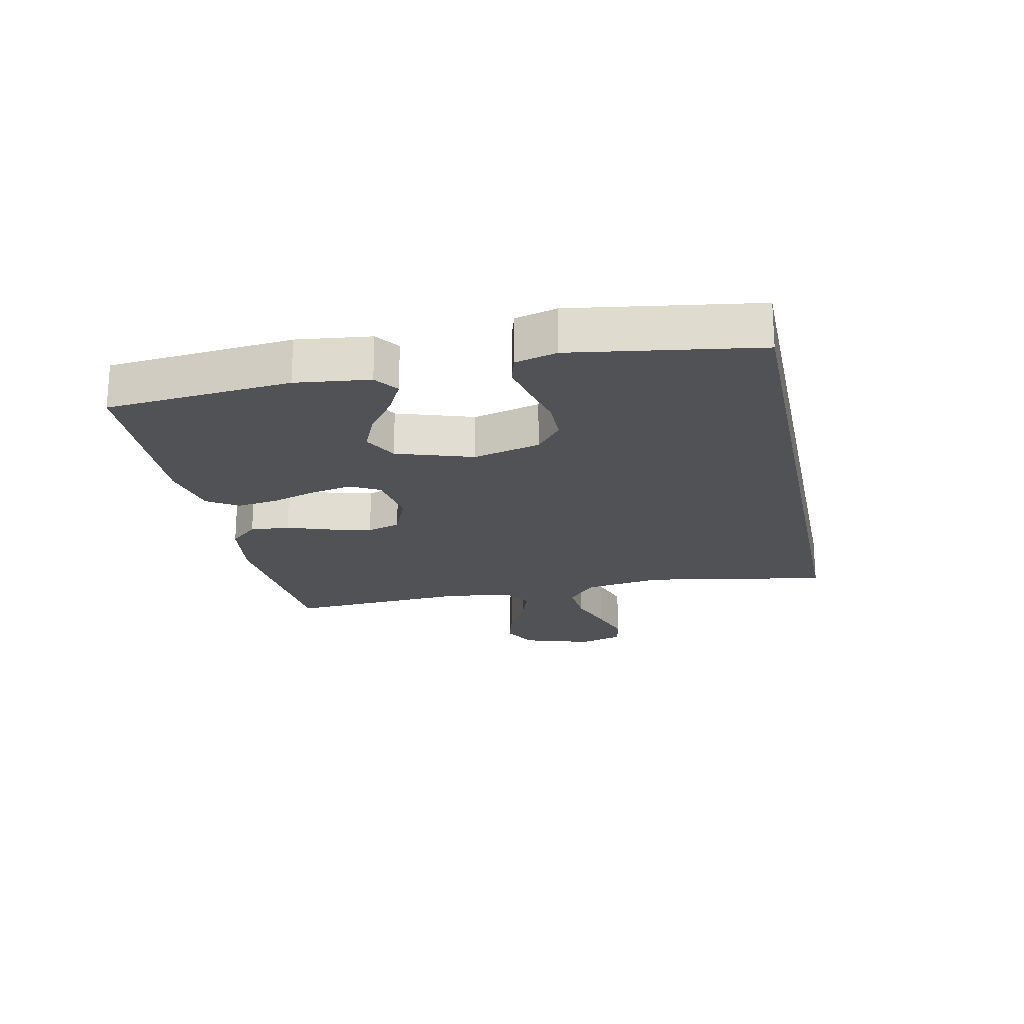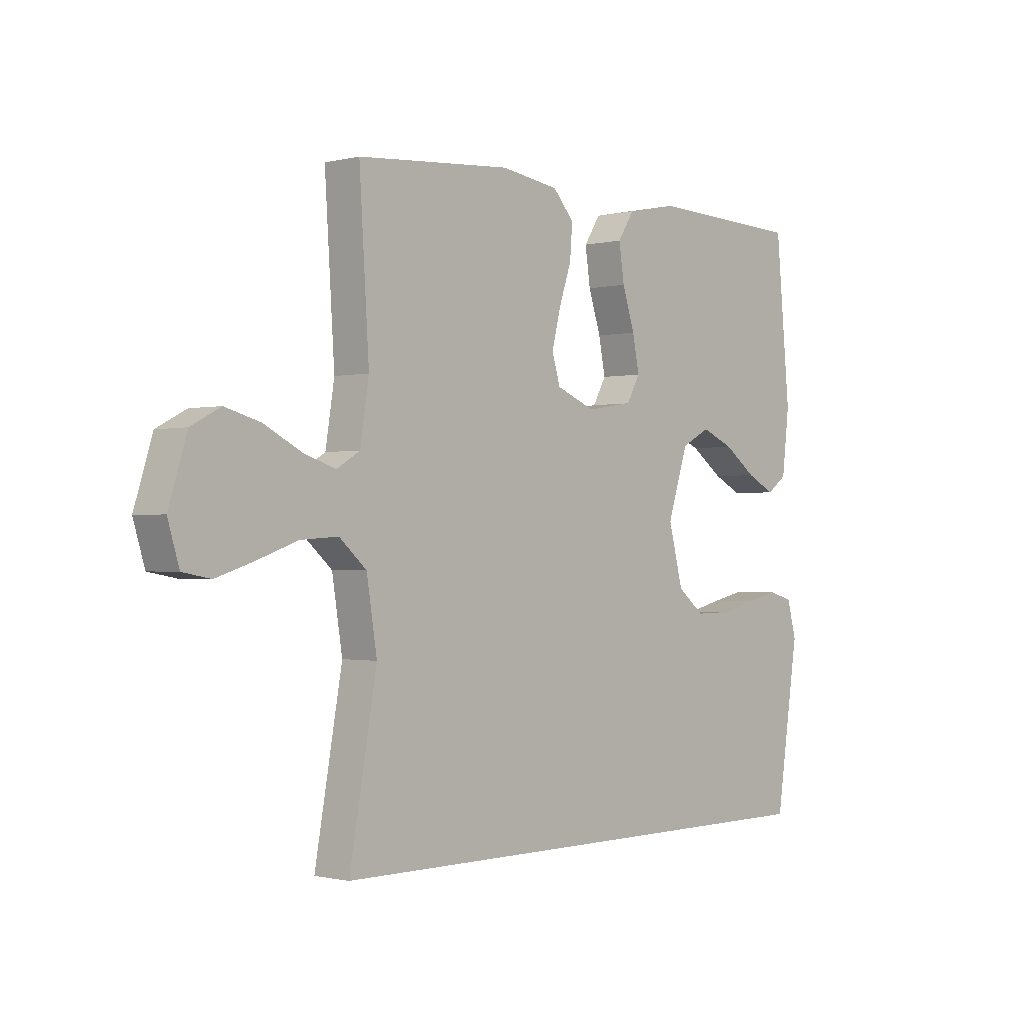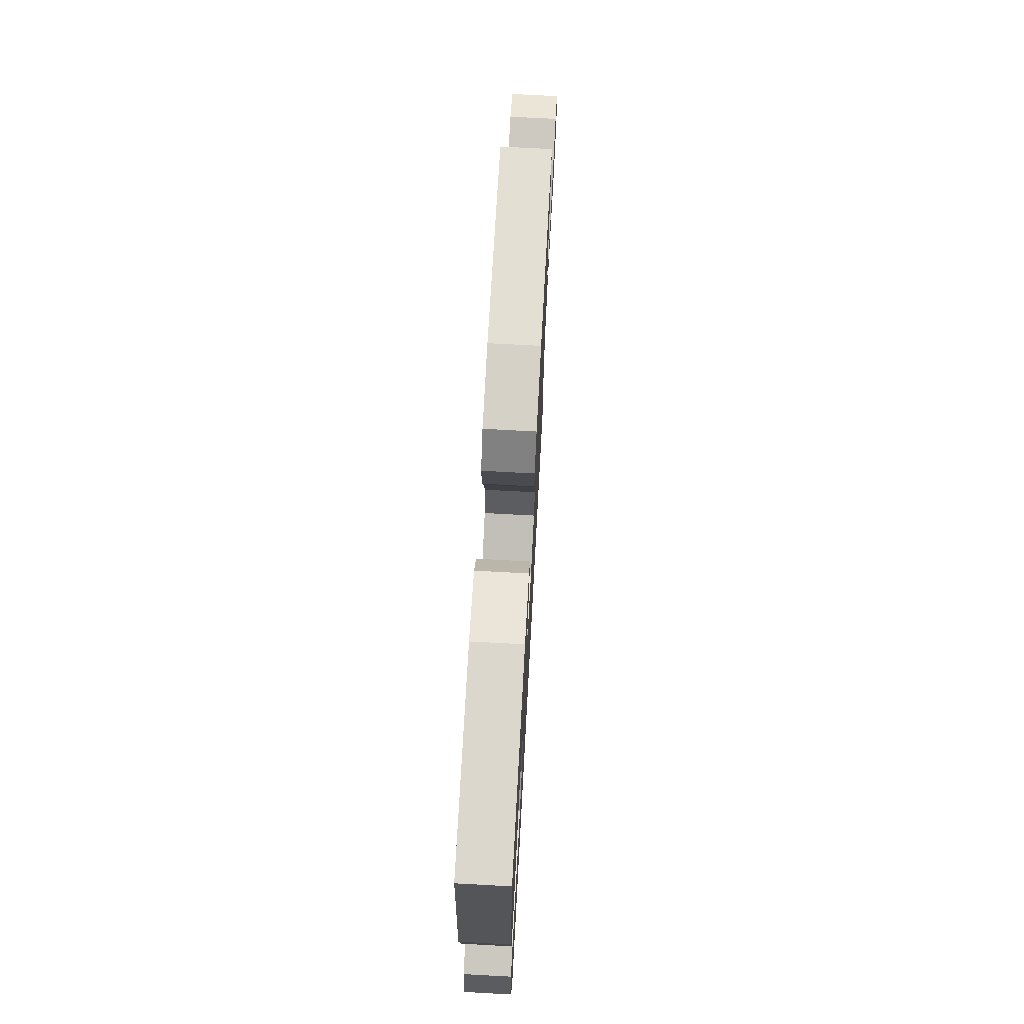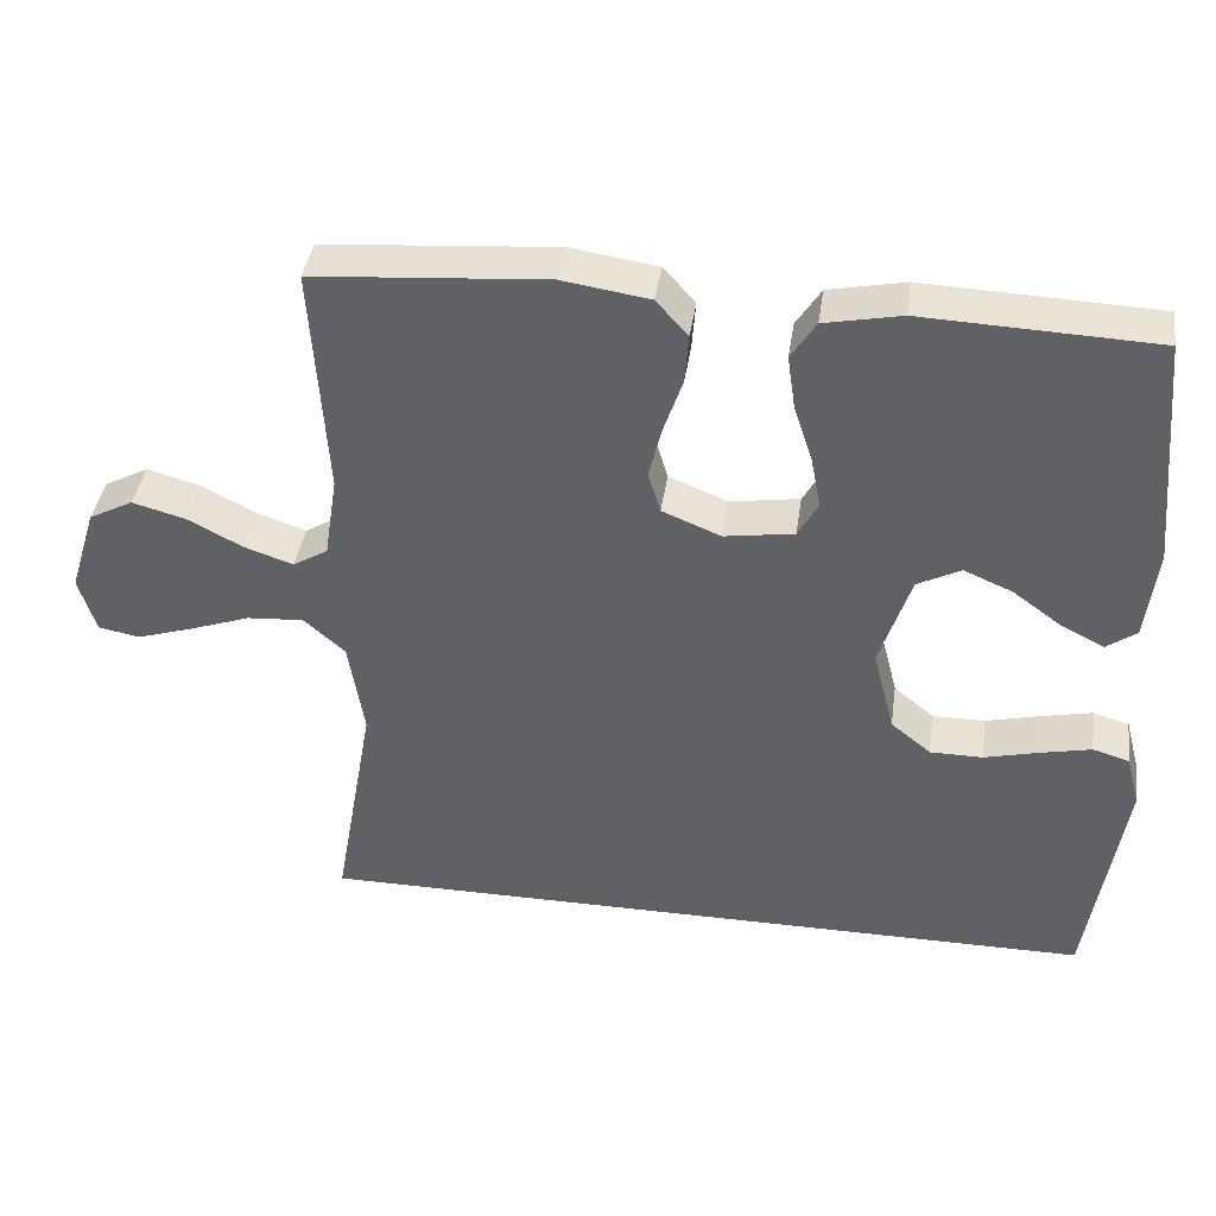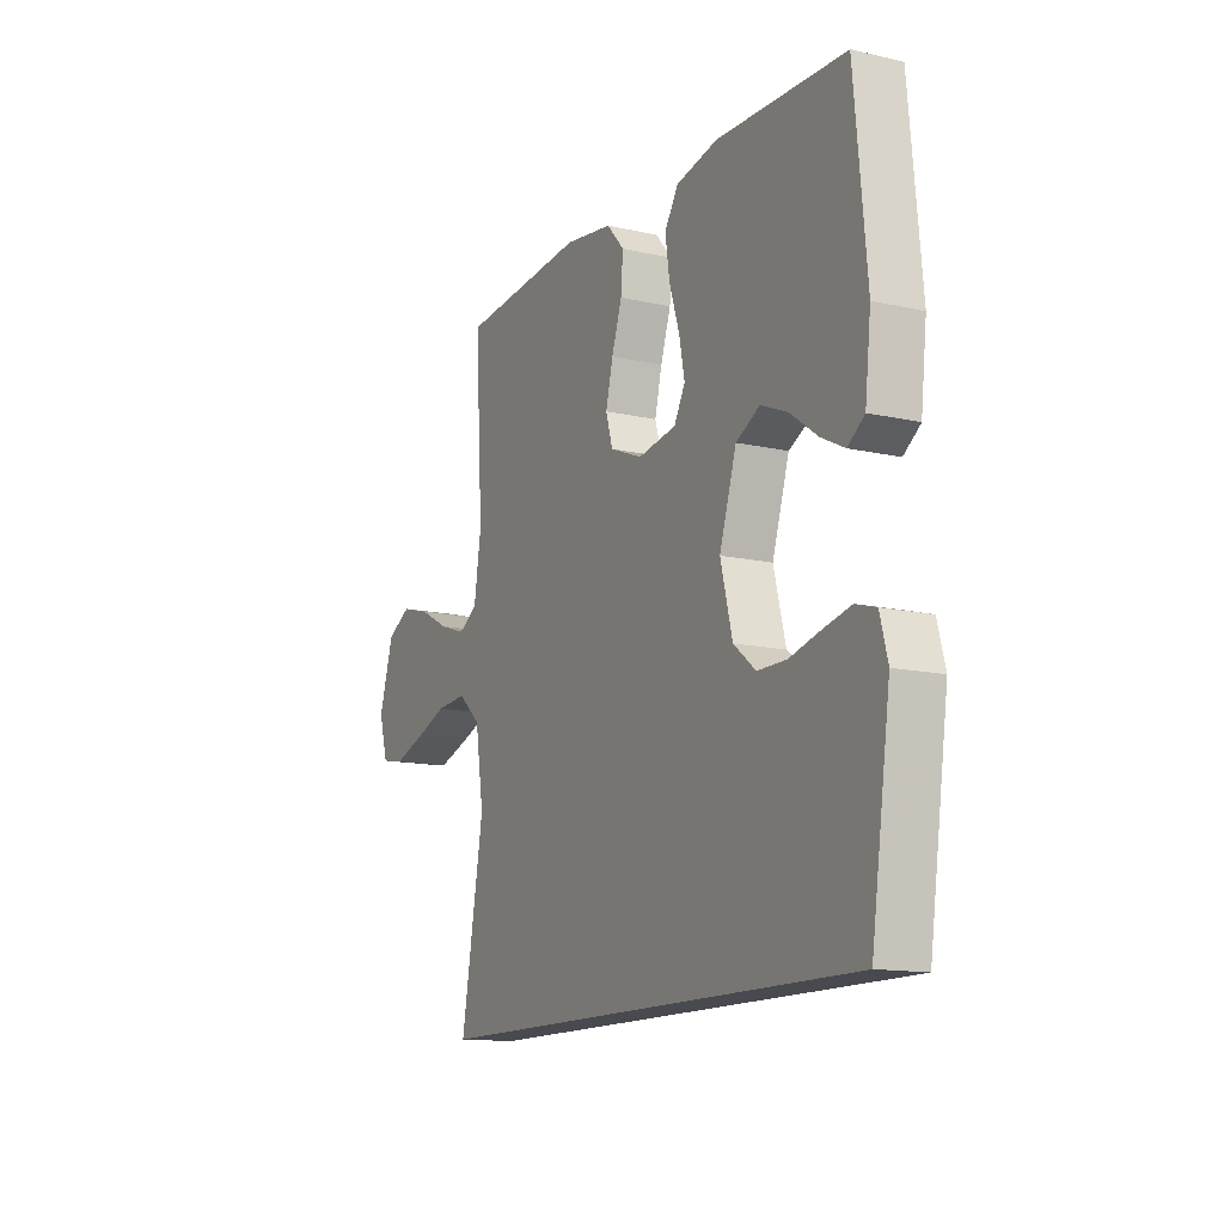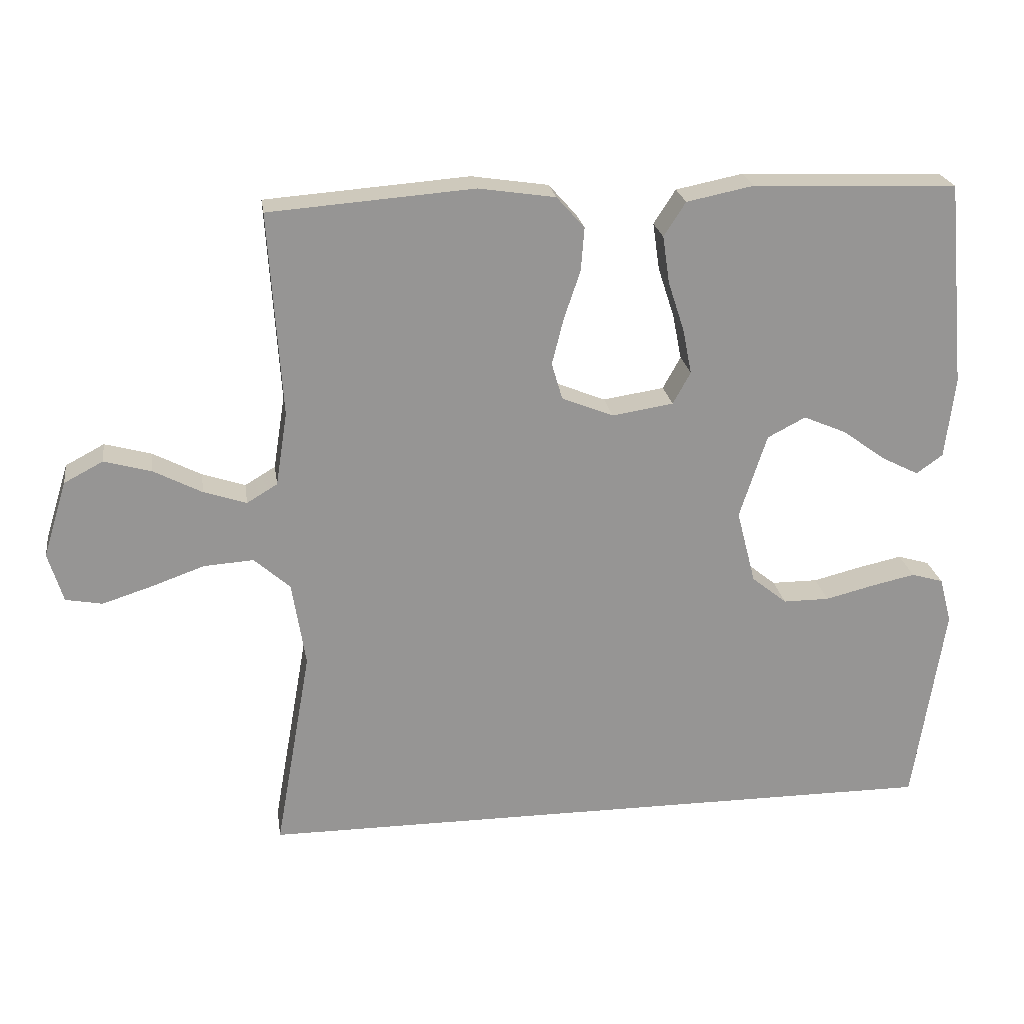
<metadata>
{"format":"obj","ext":"obj","renderer":"f3d","projection":"perspective","resolution":1024,"background":"white","views":[{"elev":-20.9,"azim":101.8,"up":"+Y"},{"elev":-0.9,"azim":-47.9,"up":"+Z"},{"elev":71.0,"azim":93.1,"up":"+Z"},{"elev":40.0,"azim":8.2,"up":"+Z"},{"elev":-13.6,"azim":63.2,"up":"+Z"},{"elev":22.9,"azim":-8.4,"up":"+Z"}]}
</metadata>
<code>
v -0.5 0.07 0.5
v -0.2 0.07 0.523
v -0.087 0.07 0.506
v -0.046 0.07 0.46
v -0.051 0.07 0.396
v -0.075 0.07 0.325
v -0.092 0.07 0.257
v -0.076 0.07 0.203
v 0 0.07 0.172
v 0.09 0.07 0.186
v 0.116 0.07 0.233
v 0.103 0.07 0.299
v 0.079 0.07 0.373
v 0.069 0.07 0.442
v 0.101 0.07 0.492
v 0.2 0.07 0.512
v 0.5 0.07 0.5
v 0.528 0.07 0.2
v 0.514 0.07 0.08
v 0.475 0.07 0.052
v 0.42 0.07 0.08
v 0.357 0.07 0.126
v 0.294 0.07 0.153
v 0.238 0.07 0.124
v 0.198 0.07 0
v 0.226 0.07 -0.109
v 0.278 0.07 -0.151
v 0.346 0.07 -0.151
v 0.418 0.07 -0.133
v 0.482 0.07 -0.119
v 0.529 0.07 -0.133
v 0.547 0.07 -0.2
v 0.502 0.07 -0.5
v -0.518 0.07 -0.5
v -0.465 0.07 -0.2
v -0.485 0.07 -0.074
v -0.538 0.07 -0.027
v -0.611 0.07 -0.032
v -0.69 0.07 -0.06
v -0.762 0.07 -0.083
v -0.816 0.07 -0.073
v -0.838 0.07 0
v -0.803 0.07 0.112
v -0.746 0.07 0.142
v -0.677 0.07 0.123
v -0.606 0.07 0.086
v -0.543 0.07 0.065
v -0.498 0.07 0.092
v -0.481 0.07 0.2
v -0.5 0 0.5
v -0.2 0 0.523
v -0.087 0 0.506
v -0.046 0 0.46
v -0.051 0 0.396
v -0.075 0 0.325
v -0.092 0 0.257
v -0.076 0 0.203
v 0 0 0.172
v 0.09 0 0.186
v 0.116 0 0.233
v 0.103 0 0.299
v 0.079 0 0.373
v 0.069 0 0.442
v 0.101 0 0.492
v 0.2 0 0.512
v 0.5 0 0.5
v 0.528 0 0.2
v 0.514 0 0.08
v 0.475 0 0.052
v 0.42 0 0.08
v 0.357 0 0.126
v 0.294 0 0.153
v 0.238 0 0.124
v 0.198 0 0
v 0.226 0 -0.109
v 0.278 0 -0.151
v 0.346 0 -0.151
v 0.418 0 -0.133
v 0.482 0 -0.119
v 0.529 0 -0.133
v 0.547 0 -0.2
v 0.502 0 -0.5
v -0.518 0 -0.5
v -0.465 0 -0.2
v -0.485 0 -0.074
v -0.538 0 -0.027
v -0.611 0 -0.032
v -0.69 0 -0.06
v -0.762 0 -0.083
v -0.816 0 -0.073
v -0.838 0 0
v -0.803 0 0.112
v -0.746 0 0.142
v -0.677 0 0.123
v -0.606 0 0.086
v -0.543 0 0.065
v -0.498 0 0.092
v -0.481 0 0.2
f 44 45 46
f 43 44 46
f 42 43 46
f 41 42 46
f 40 41 46
f 39 40 46
f 38 39 46
f 37 38 46 47
f 36 37 47 48
f 32 33 34 35
f 30 31 32
f 29 30 32
f 28 29 32
f 27 28 32 35
f 36 48 49
f 35 36 49
f 27 35 49
f 26 27 49
f 20 21 22
f 19 20 22
f 18 19 22
f 17 18 22
f 16 17 22
f 15 16 22
f 14 15 22
f 13 14 22
f 12 13 22 23
f 11 12 23 24
f 4 5 6
f 3 4 6
f 2 3 6
f 1 2 6
f 49 1 6
f 49 6 7
f 25 26 49
f 10 11 24 25
f 9 10 25
f 8 9 25 49
f 7 8 49
f 95 94 93
f 95 93 92
f 95 92 91
f 95 91 90
f 95 90 89
f 95 89 88
f 95 88 87
f 96 95 87 86
f 97 96 86 85
f 84 83 82 81
f 81 80 79
f 81 79 78
f 81 78 77
f 84 81 77 76
f 98 97 85
f 98 85 84
f 98 84 76
f 98 76 75
f 71 70 69
f 71 69 68
f 71 68 67
f 71 67 66
f 71 66 65
f 71 65 64
f 71 64 63
f 71 63 62
f 72 71 62 61
f 73 72 61 60
f 55 54 53
f 55 53 52
f 55 52 51
f 55 51 50
f 55 50 98
f 56 55 98
f 98 75 74
f 74 73 60 59
f 74 59 58
f 98 74 58 57
f 98 57 56
f 1 50 51 2
f 2 51 52 3
f 3 52 53 4
f 4 53 54 5
f 5 54 55 6
f 6 55 56 7
f 7 56 57 8
f 8 57 58 9
f 9 58 59 10
f 10 59 60 11
f 11 60 61 12
f 12 61 62 13
f 13 62 63 14
f 14 63 64 15
f 15 64 65 16
f 16 65 66 17
f 17 66 67 18
f 18 67 68 19
f 19 68 69 20
f 20 69 70 21
f 21 70 71 22
f 22 71 72 23
f 23 72 73 24
f 24 73 74 25
f 25 74 75 26
f 26 75 76 27
f 27 76 77 28
f 28 77 78 29
f 29 78 79 30
f 30 79 80 31
f 31 80 81 32
f 32 81 82 33
f 33 82 83 34
f 34 83 84 35
f 35 84 85 36
f 36 85 86 37
f 37 86 87 38
f 38 87 88 39
f 39 88 89 40
f 40 89 90 41
f 41 90 91 42
f 42 91 92 43
f 43 92 93 44
f 44 93 94 45
f 45 94 95 46
f 46 95 96 47
f 47 96 97 48
f 48 97 98 49
f 49 98 50 1

</code>
